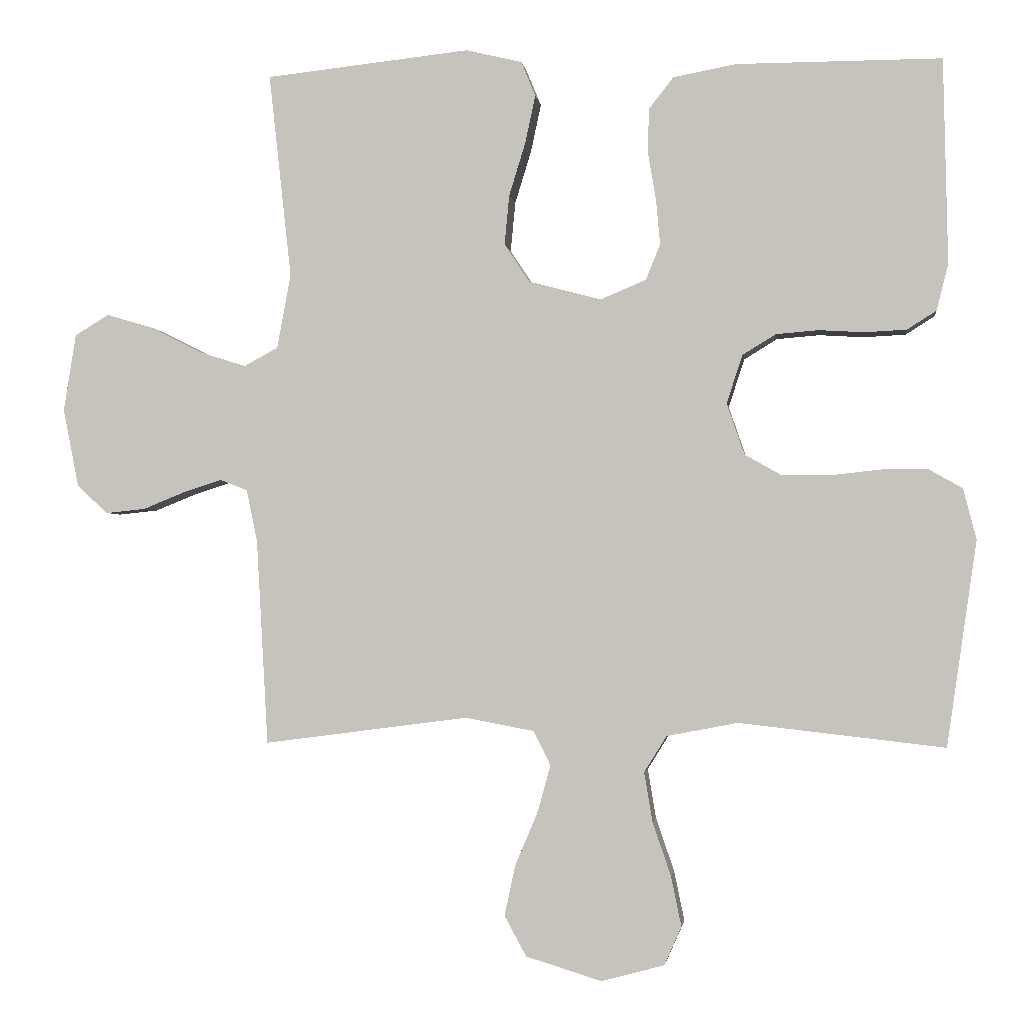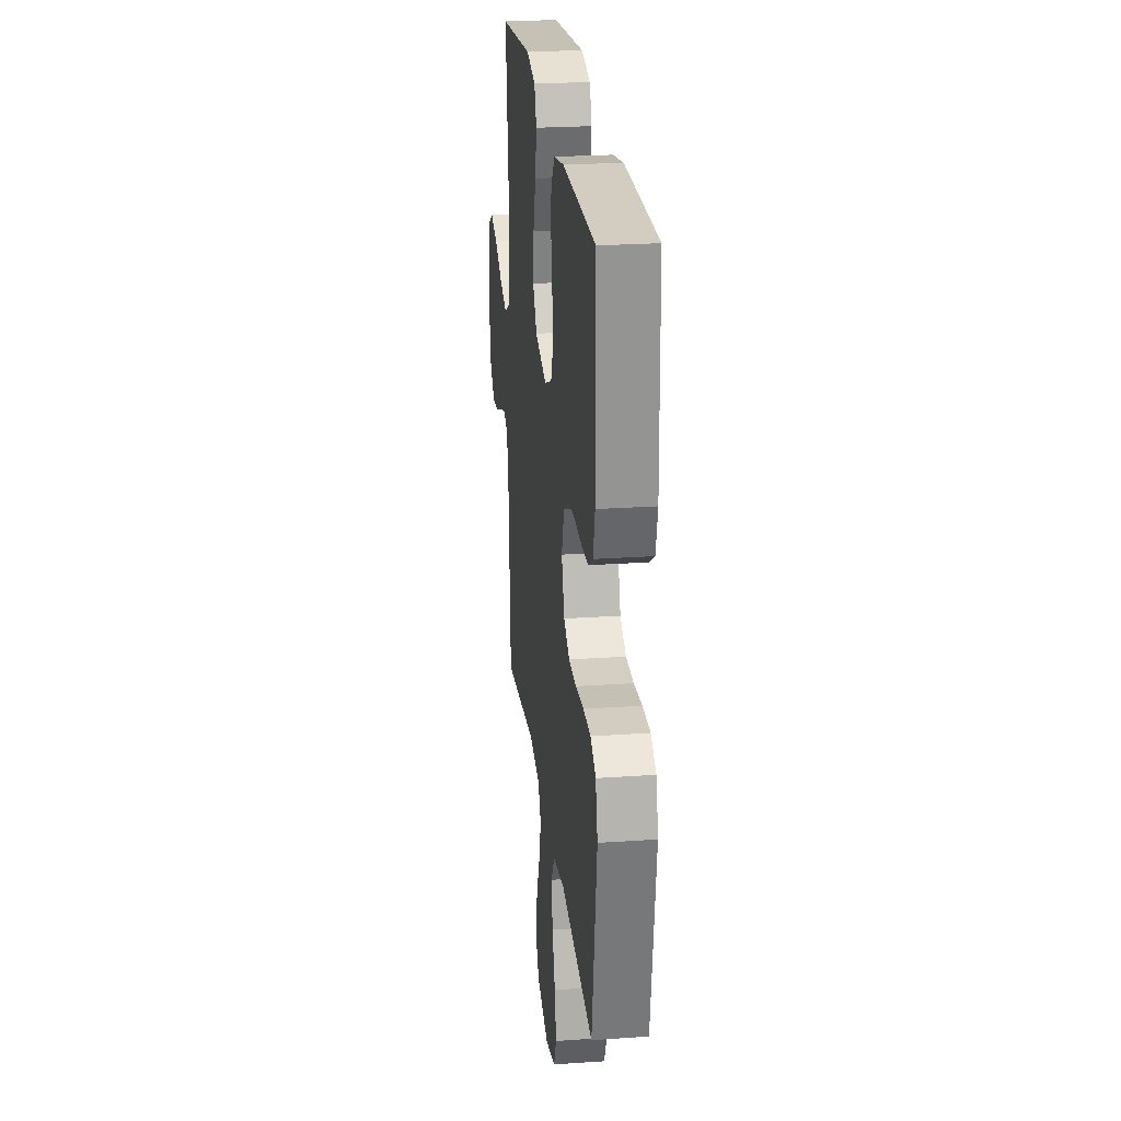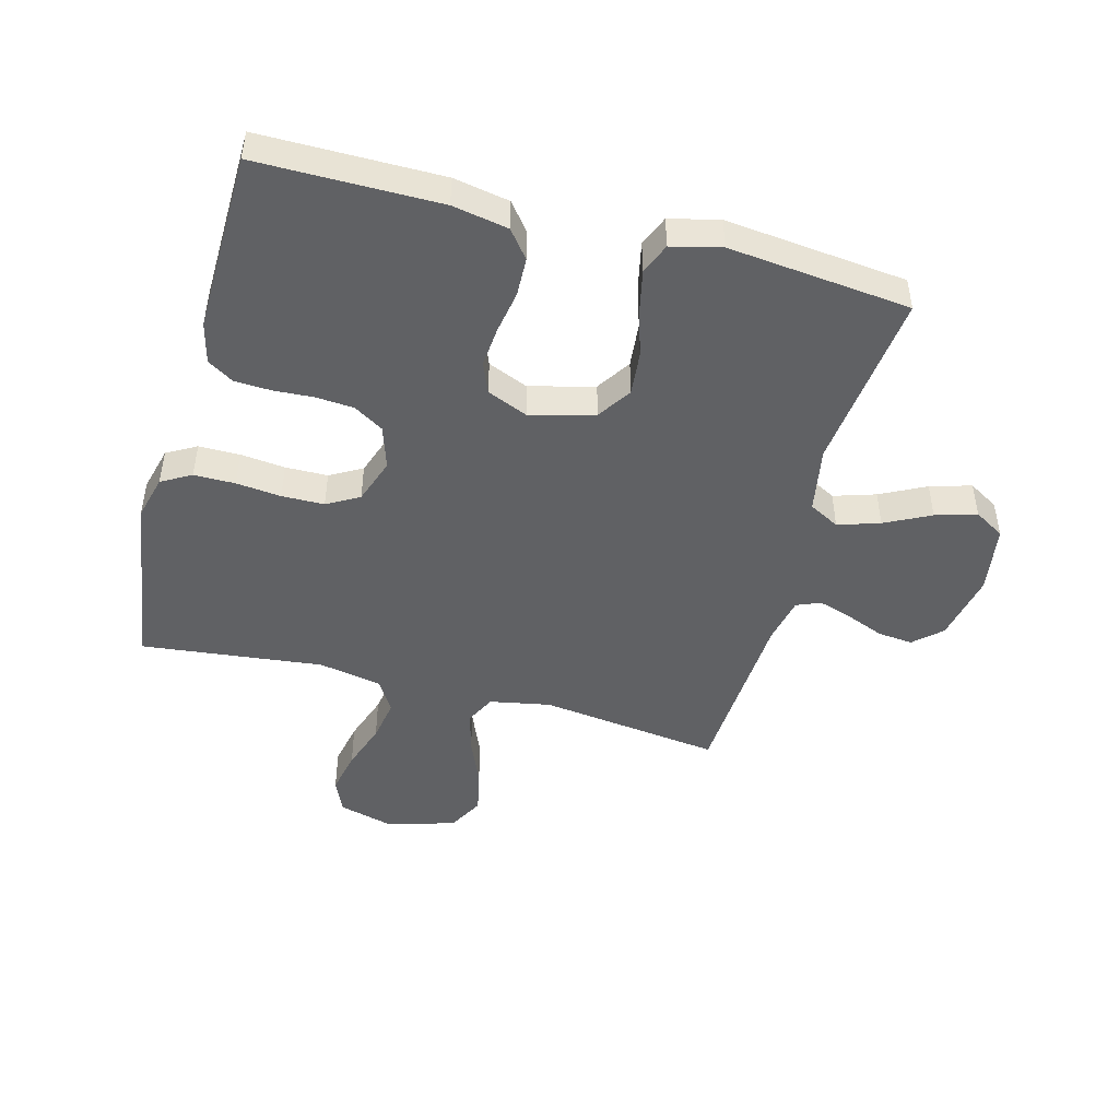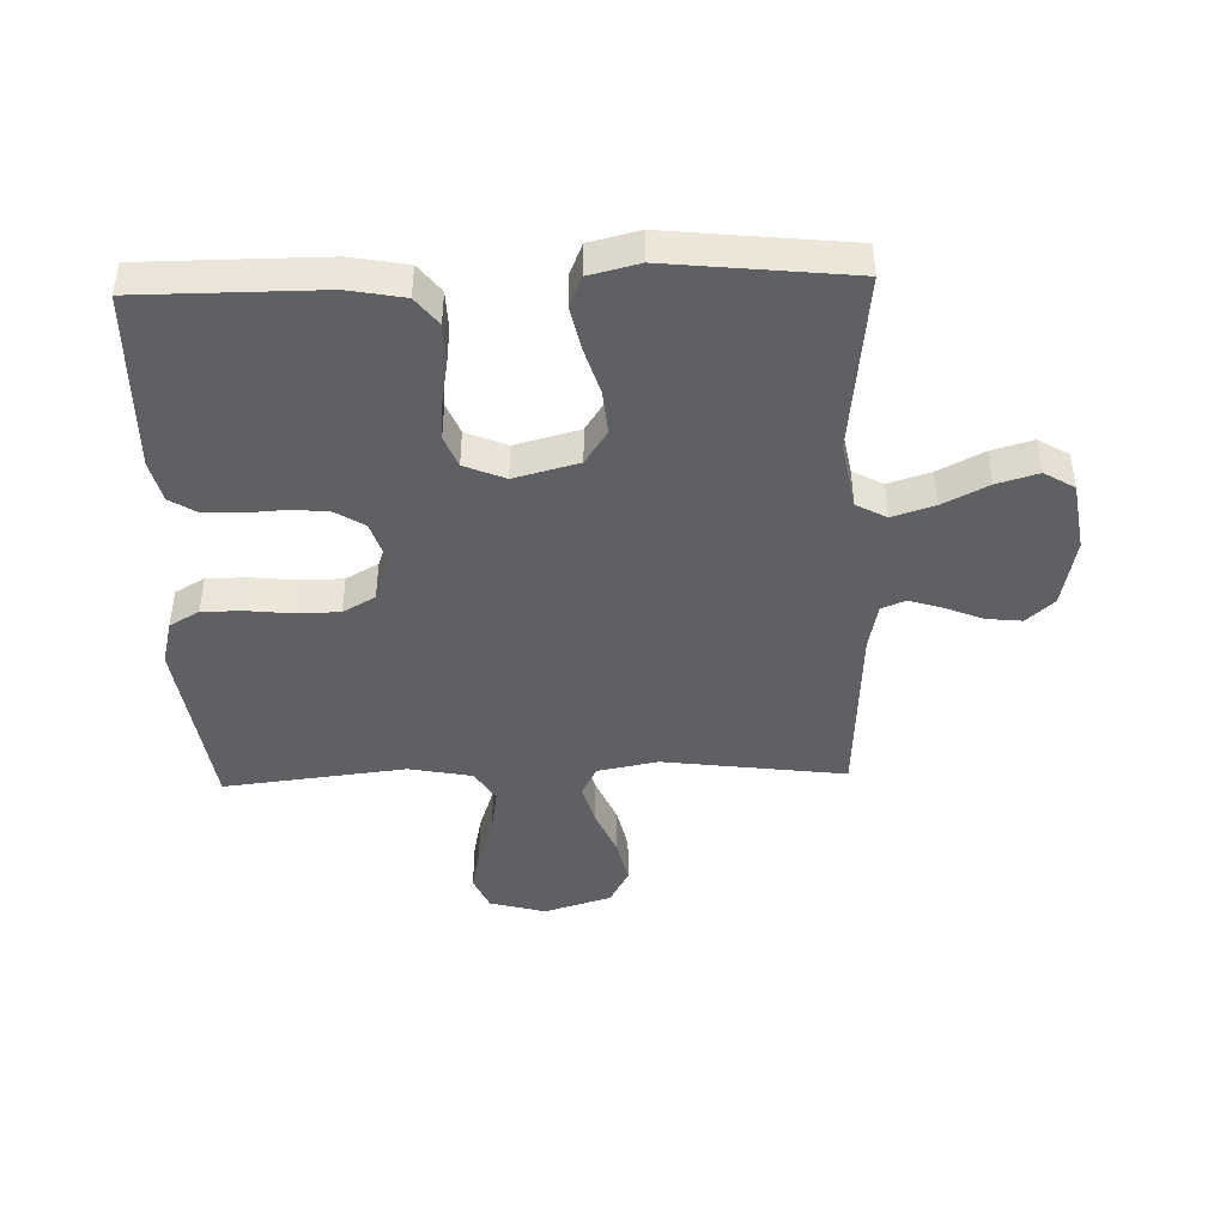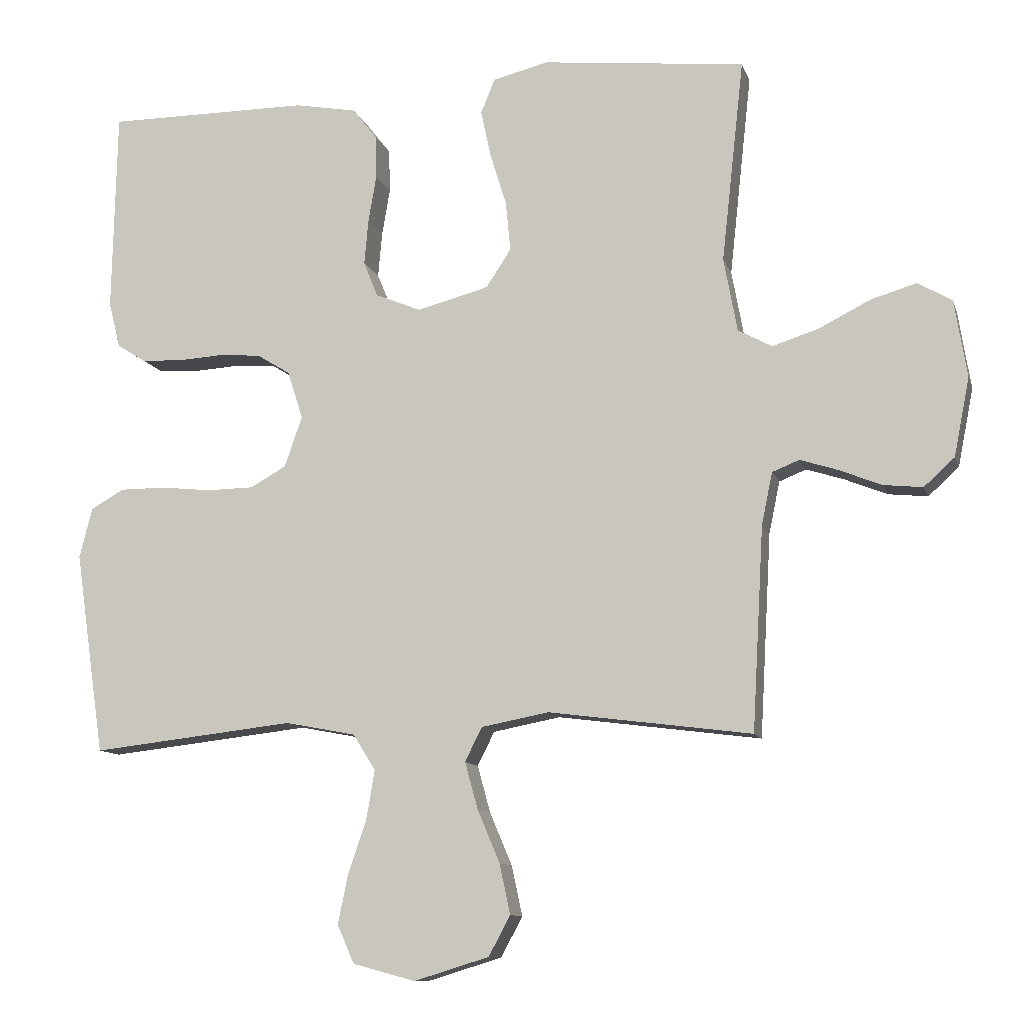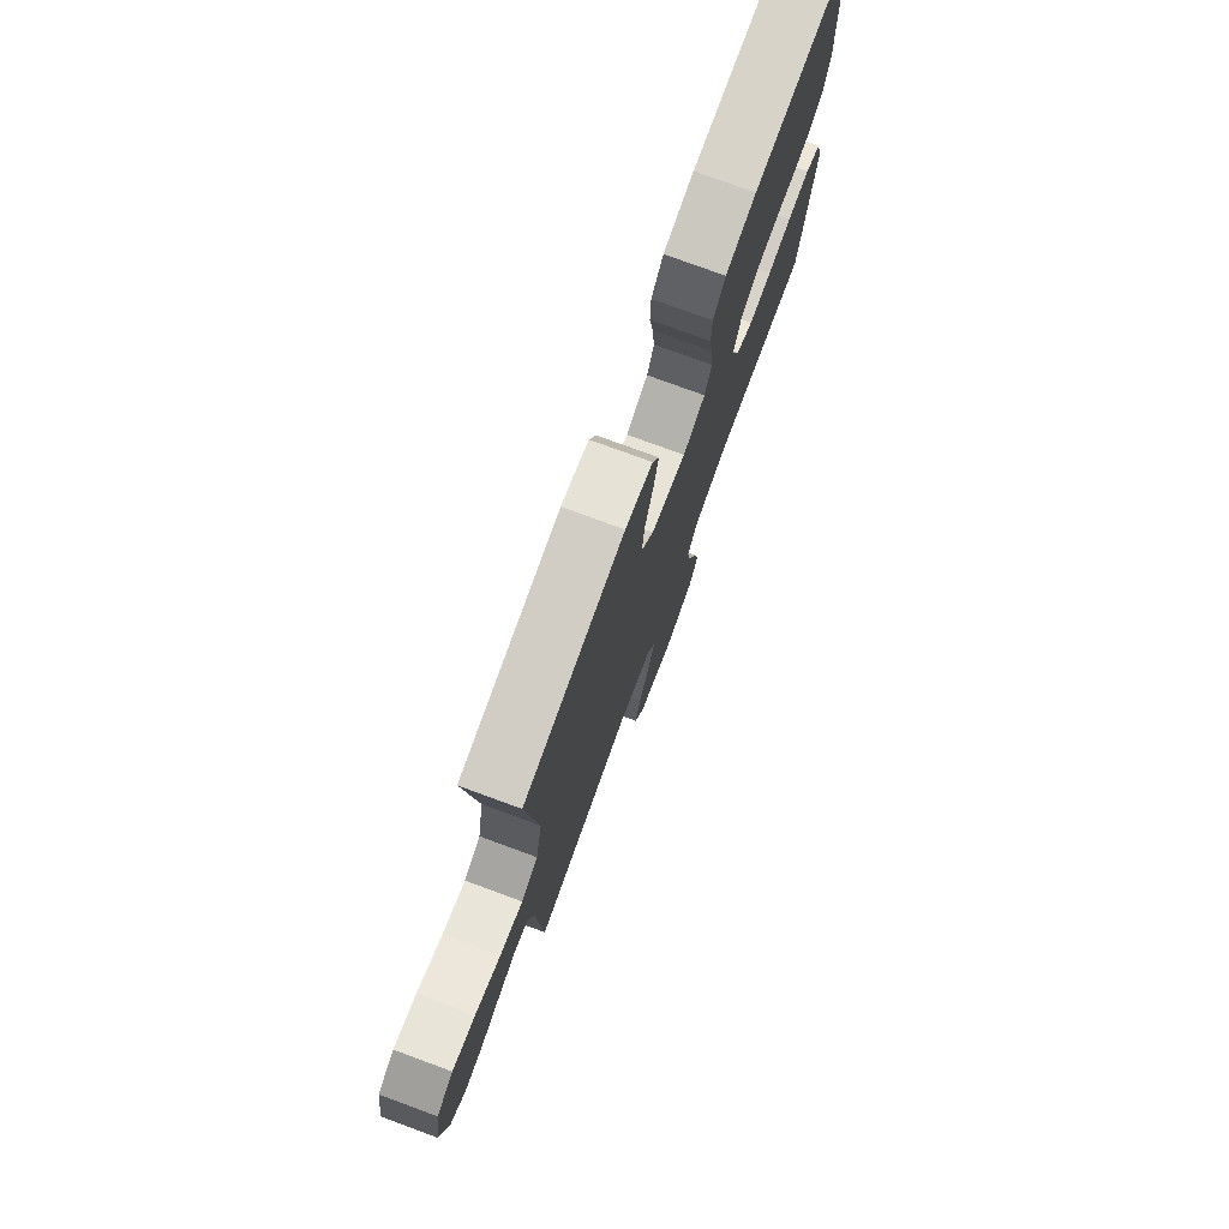
<metadata>
{"format":"obj","ext":"obj","renderer":"f3d","projection":"perspective","resolution":1024,"background":"white","views":[{"elev":-2.0,"azim":-172.5,"up":"+Z"},{"elev":24.6,"azim":-96.5,"up":"+Z"},{"elev":-47.0,"azim":-15.0,"up":"+Y"},{"elev":-44.0,"azim":1.8,"up":"+Y"},{"elev":-10.8,"azim":14.6,"up":"+Z"},{"elev":76.9,"azim":110.2,"up":"+Z"}]}
</metadata>
<code>
v 0.5 0.07 -0.5
v 0.2 0.07 -0.461
v 0.1 0.07 -0.48
v 0.075 0.07 -0.53
v 0.094 0.07 -0.599
v 0.127 0.07 -0.677
v 0.143 0.07 -0.751
v 0.111 0.07 -0.81
v 0 0.07 -0.844
v -0.092 0.07 -0.819
v -0.117 0.07 -0.763
v -0.102 0.07 -0.69
v -0.075 0.07 -0.611
v -0.063 0.07 -0.539
v -0.096 0.07 -0.486
v -0.2 0.07 -0.466
v -0.5 0.07 -0.5
v -0.544 0.07 -0.2
v -0.525 0.07 -0.126
v -0.476 0.07 -0.098
v -0.408 0.07 -0.098
v -0.334 0.07 -0.106
v -0.264 0.07 -0.105
v -0.211 0.07 -0.075
v -0.185 0.07 0
v -0.208 0.07 0.071
v -0.257 0.07 0.101
v -0.319 0.07 0.106
v -0.385 0.07 0.102
v -0.446 0.07 0.105
v -0.489 0.07 0.132
v -0.506 0.07 0.2
v -0.5 0.07 0.5
v -0.2 0.07 0.5
v -0.108 0.07 0.483
v -0.072 0.07 0.437
v -0.07 0.07 0.373
v -0.082 0.07 0.303
v -0.088 0.07 0.236
v -0.067 0.07 0.184
v 0 0.07 0.156
v 0.106 0.07 0.184
v 0.143 0.07 0.24
v 0.136 0.07 0.313
v 0.112 0.07 0.391
v 0.097 0.07 0.461
v 0.118 0.07 0.512
v 0.2 0.07 0.532
v 0.5 0.07 0.5
v 0.467 0.07 0.2
v 0.487 0.07 0.091
v 0.537 0.07 0.064
v 0.606 0.07 0.086
v 0.681 0.07 0.124
v 0.749 0.07 0.144
v 0.799 0.07 0.114
v 0.817 0.07 0
v 0.794 0.07 -0.115
v 0.749 0.07 -0.156
v 0.691 0.07 -0.15
v 0.629 0.07 -0.125
v 0.573 0.07 -0.107
v 0.533 0.07 -0.123
v 0.517 0.07 -0.2
v 0.5 0 -0.5
v 0.2 0 -0.461
v 0.1 0 -0.48
v 0.075 0 -0.53
v 0.094 0 -0.599
v 0.127 0 -0.677
v 0.143 0 -0.751
v 0.111 0 -0.81
v 0 0 -0.844
v -0.092 0 -0.819
v -0.117 0 -0.763
v -0.102 0 -0.69
v -0.075 0 -0.611
v -0.063 0 -0.539
v -0.096 0 -0.486
v -0.2 0 -0.466
v -0.5 0 -0.5
v -0.544 0 -0.2
v -0.525 0 -0.126
v -0.476 0 -0.098
v -0.408 0 -0.098
v -0.334 0 -0.106
v -0.264 0 -0.105
v -0.211 0 -0.075
v -0.185 0 0
v -0.208 0 0.071
v -0.257 0 0.101
v -0.319 0 0.106
v -0.385 0 0.102
v -0.446 0 0.105
v -0.489 0 0.132
v -0.506 0 0.2
v -0.5 0 0.5
v -0.2 0 0.5
v -0.108 0 0.483
v -0.072 0 0.437
v -0.07 0 0.373
v -0.082 0 0.303
v -0.088 0 0.236
v -0.067 0 0.184
v 0 0 0.156
v 0.106 0 0.184
v 0.143 0 0.24
v 0.136 0 0.313
v 0.112 0 0.391
v 0.097 0 0.461
v 0.118 0 0.512
v 0.2 0 0.532
v 0.5 0 0.5
v 0.467 0 0.2
v 0.487 0 0.091
v 0.537 0 0.064
v 0.606 0 0.086
v 0.681 0 0.124
v 0.749 0 0.144
v 0.799 0 0.114
v 0.817 0 0
v 0.794 0 -0.115
v 0.749 0 -0.156
v 0.691 0 -0.15
v 0.629 0 -0.125
v 0.573 0 -0.107
v 0.533 0 -0.123
v 0.517 0 -0.2
f 58 59 60 61
f 58 61 62
f 57 58 62
f 56 57 62 63
f 53 54 55 56
f 52 53 56 63
f 47 48 49 50
f 47 50 51
f 44 45 46 47
f 43 44 47 51
f 42 43 51 52
f 35 36 37 38
f 35 38 39
f 34 35 39
f 33 34 39 40
f 31 32 33 40
f 28 29 30 31
f 27 28 31 40
f 19 20 21 22
f 19 22 23
f 16 17 18 19
f 15 16 19 23
f 14 15 23 24
f 10 11 12 13
f 10 13 14
f 9 10 14
f 8 9 14
f 5 6 7 8
f 4 5 8 14
f 3 4 14 24
f 64 1 2
f 41 42 52 63
f 26 27 40 41
f 25 26 41 63
f 24 25 63 64
f 2 3 24 64
f 125 124 123 122
f 126 125 122
f 126 122 121
f 127 126 121 120
f 120 119 118 117
f 127 120 117 116
f 114 113 112 111
f 115 114 111
f 111 110 109 108
f 115 111 108 107
f 116 115 107 106
f 102 101 100 99
f 103 102 99
f 103 99 98
f 104 103 98 97
f 104 97 96 95
f 95 94 93 92
f 104 95 92 91
f 86 85 84 83
f 87 86 83
f 83 82 81 80
f 87 83 80 79
f 88 87 79 78
f 77 76 75 74
f 78 77 74
f 78 74 73
f 78 73 72
f 72 71 70 69
f 78 72 69 68
f 88 78 68 67
f 66 65 128
f 127 116 106 105
f 105 104 91 90
f 127 105 90 89
f 128 127 89 88
f 128 88 67 66
f 1 65 66 2
f 2 66 67 3
f 3 67 68 4
f 4 68 69 5
f 5 69 70 6
f 6 70 71 7
f 7 71 72 8
f 8 72 73 9
f 9 73 74 10
f 10 74 75 11
f 11 75 76 12
f 12 76 77 13
f 13 77 78 14
f 14 78 79 15
f 15 79 80 16
f 16 80 81 17
f 17 81 82 18
f 18 82 83 19
f 19 83 84 20
f 20 84 85 21
f 21 85 86 22
f 22 86 87 23
f 23 87 88 24
f 24 88 89 25
f 25 89 90 26
f 26 90 91 27
f 27 91 92 28
f 28 92 93 29
f 29 93 94 30
f 30 94 95 31
f 31 95 96 32
f 32 96 97 33
f 33 97 98 34
f 34 98 99 35
f 35 99 100 36
f 36 100 101 37
f 37 101 102 38
f 38 102 103 39
f 39 103 104 40
f 40 104 105 41
f 41 105 106 42
f 42 106 107 43
f 43 107 108 44
f 44 108 109 45
f 45 109 110 46
f 46 110 111 47
f 47 111 112 48
f 48 112 113 49
f 49 113 114 50
f 50 114 115 51
f 51 115 116 52
f 52 116 117 53
f 53 117 118 54
f 54 118 119 55
f 55 119 120 56
f 56 120 121 57
f 57 121 122 58
f 58 122 123 59
f 59 123 124 60
f 60 124 125 61
f 61 125 126 62
f 62 126 127 63
f 63 127 128 64
f 64 128 65 1

</code>
